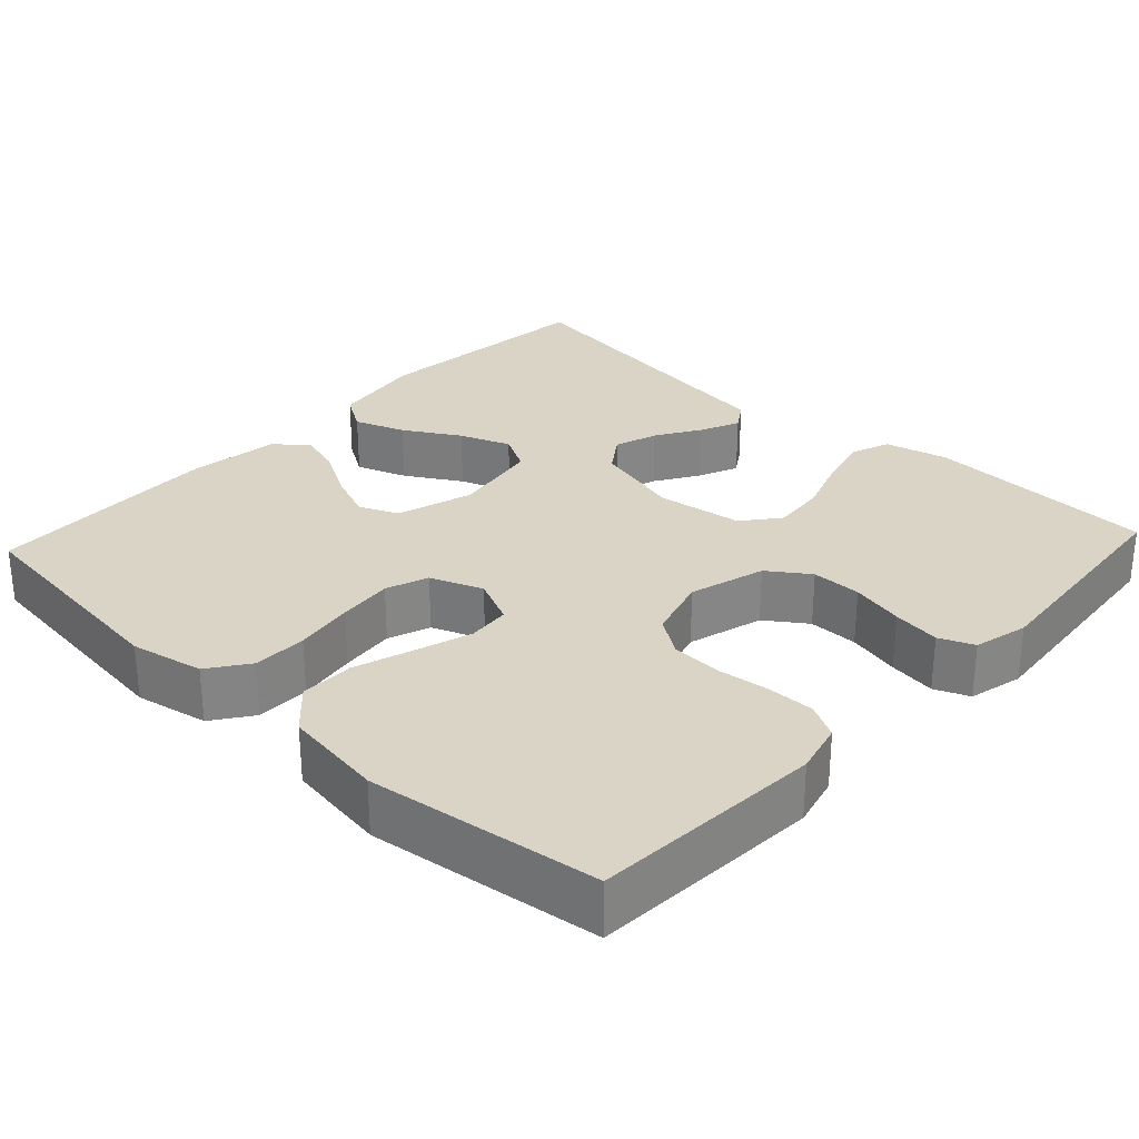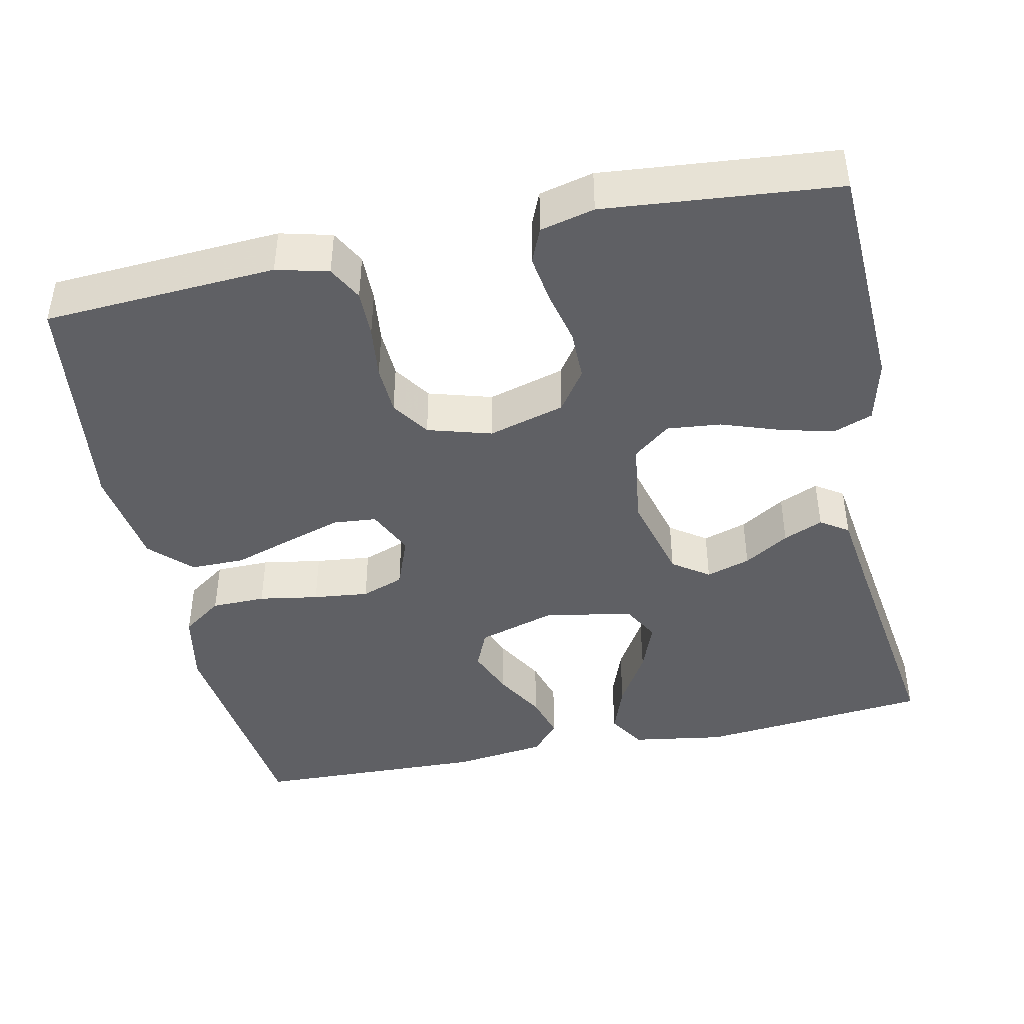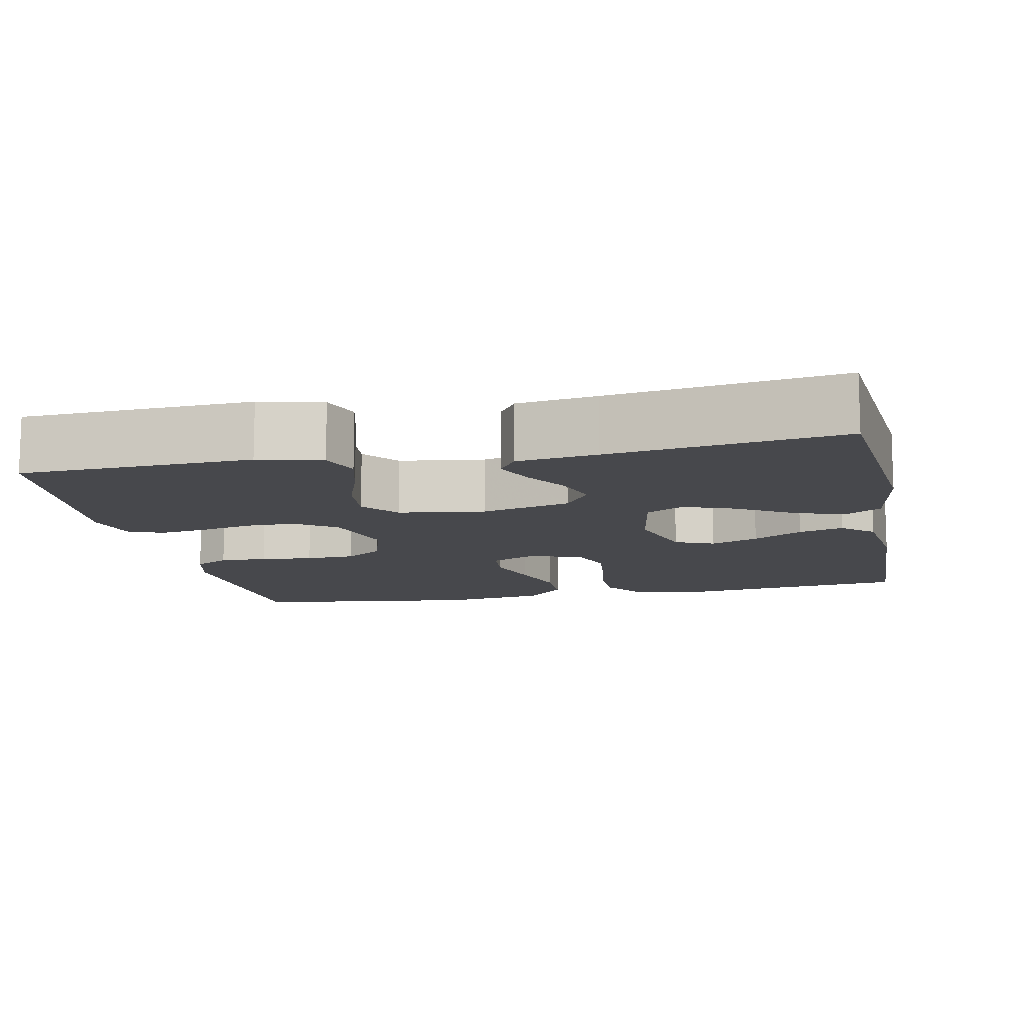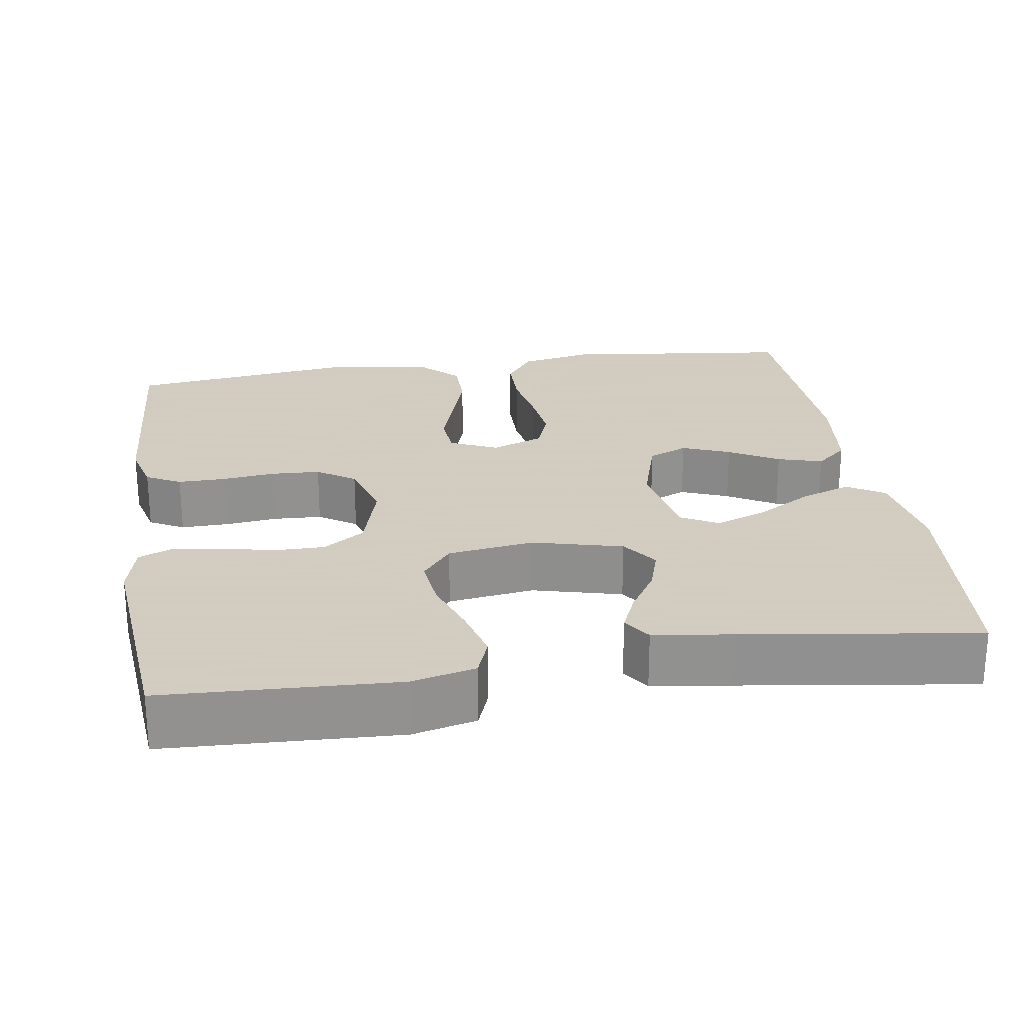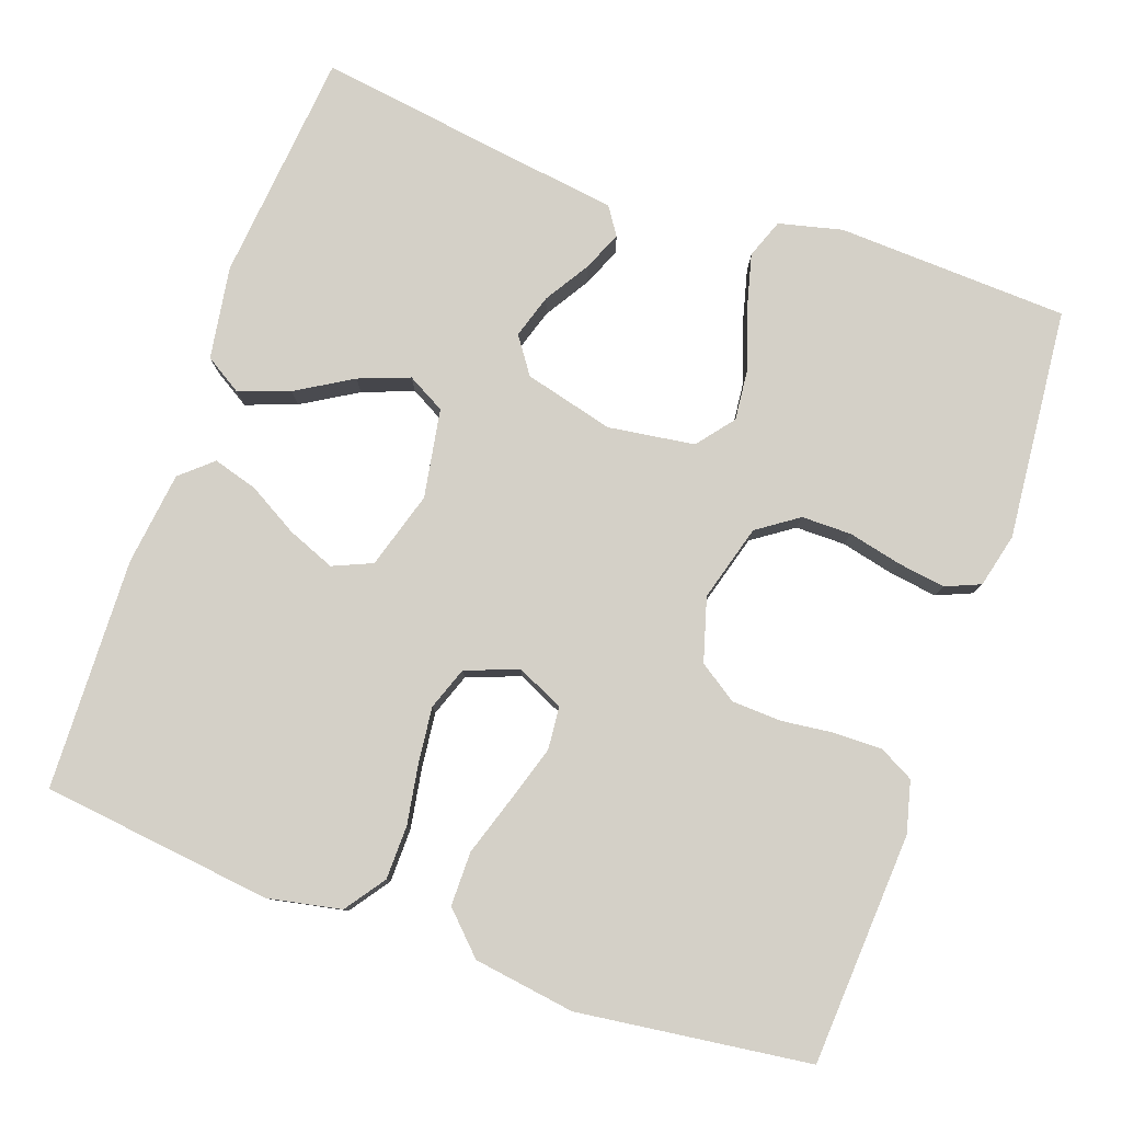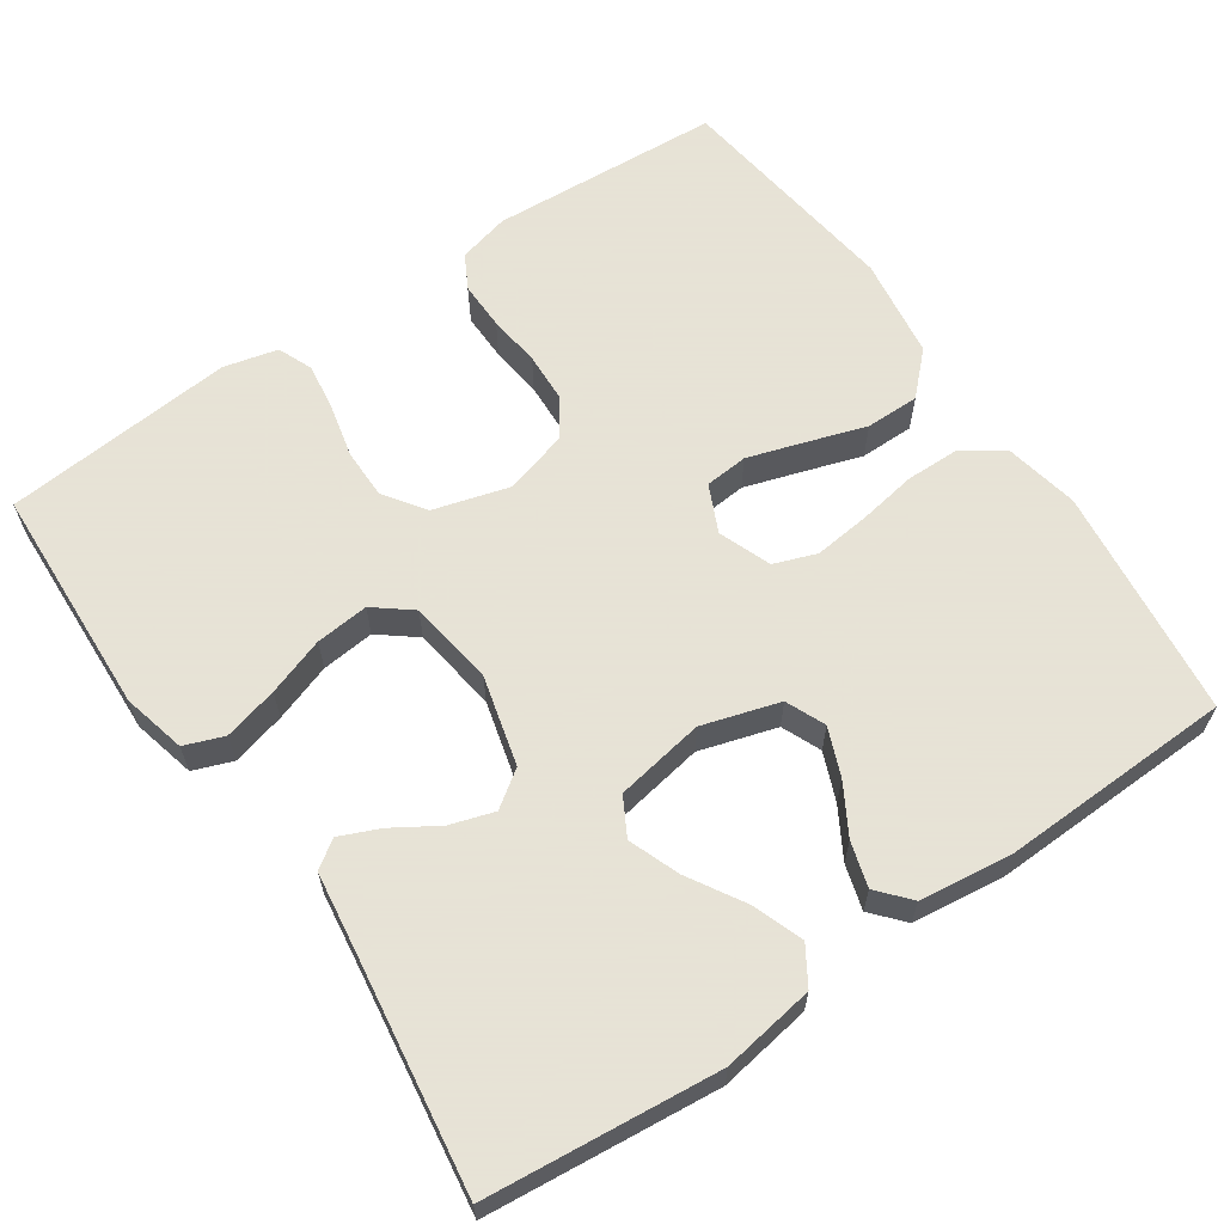
<metadata>
{"format":"obj","ext":"obj","renderer":"f3d","projection":"perspective","resolution":1024,"background":"white","views":[{"elev":28.9,"azim":-137.0,"up":"+Y"},{"elev":-43.3,"azim":-78.0,"up":"+Y"},{"elev":-11.6,"azim":11.6,"up":"+Y"},{"elev":24.3,"azim":-8.8,"up":"+Y"},{"elev":79.9,"azim":-160.5,"up":"+Y"},{"elev":62.8,"azim":55.7,"up":"+Y"}]}
</metadata>
<code>
v -0.5 0.07 0.5
v -0.2 0.07 0.513
v -0.118 0.07 0.493
v -0.099 0.07 0.442
v -0.117 0.07 0.372
v -0.143 0.07 0.297
v -0.15 0.07 0.228
v -0.112 0.07 0.18
v 0 0.07 0.164
v 0.116 0.07 0.194
v 0.149 0.07 0.241
v 0.131 0.07 0.298
v 0.095 0.07 0.356
v 0.073 0.07 0.407
v 0.097 0.07 0.443
v 0.2 0.07 0.457
v 0.5 0.07 0.5
v 0.529 0.07 0.2
v 0.51 0.07 0.08
v 0.462 0.07 0.05
v 0.396 0.07 0.074
v 0.324 0.07 0.117
v 0.258 0.07 0.142
v 0.209 0.07 0.115
v 0.189 0.07 0
v 0.219 0.07 -0.1
v 0.27 0.07 -0.122
v 0.332 0.07 -0.097
v 0.396 0.07 -0.06
v 0.454 0.07 -0.043
v 0.495 0.07 -0.079
v 0.51 0.07 -0.2
v 0.5 0.07 -0.5
v 0.2 0.07 -0.536
v 0.105 0.07 -0.517
v 0.068 0.07 -0.465
v 0.067 0.07 -0.395
v 0.08 0.07 -0.318
v 0.088 0.07 -0.246
v 0.068 0.07 -0.191
v 0 0.07 -0.165
v -0.061 0.07 -0.193
v -0.066 0.07 -0.249
v -0.043 0.07 -0.322
v -0.018 0.07 -0.399
v -0.018 0.07 -0.469
v -0.069 0.07 -0.52
v -0.2 0.07 -0.539
v -0.5 0.07 -0.5
v -0.518 0.07 -0.2
v -0.501 0.07 -0.133
v -0.456 0.07 -0.109
v -0.394 0.07 -0.11
v -0.326 0.07 -0.118
v -0.262 0.07 -0.115
v -0.213 0.07 -0.082
v -0.189 0.07 0
v -0.217 0.07 0.099
v -0.27 0.07 0.136
v -0.335 0.07 0.136
v -0.404 0.07 0.12
v -0.466 0.07 0.111
v -0.511 0.07 0.13
v -0.528 0.07 0.2
v -0.5 0 0.5
v -0.2 0 0.513
v -0.118 0 0.493
v -0.099 0 0.442
v -0.117 0 0.372
v -0.143 0 0.297
v -0.15 0 0.228
v -0.112 0 0.18
v 0 0 0.164
v 0.116 0 0.194
v 0.149 0 0.241
v 0.131 0 0.298
v 0.095 0 0.356
v 0.073 0 0.407
v 0.097 0 0.443
v 0.2 0 0.457
v 0.5 0 0.5
v 0.529 0 0.2
v 0.51 0 0.08
v 0.462 0 0.05
v 0.396 0 0.074
v 0.324 0 0.117
v 0.258 0 0.142
v 0.209 0 0.115
v 0.189 0 0
v 0.219 0 -0.1
v 0.27 0 -0.122
v 0.332 0 -0.097
v 0.396 0 -0.06
v 0.454 0 -0.043
v 0.495 0 -0.079
v 0.51 0 -0.2
v 0.5 0 -0.5
v 0.2 0 -0.536
v 0.105 0 -0.517
v 0.068 0 -0.465
v 0.067 0 -0.395
v 0.08 0 -0.318
v 0.088 0 -0.246
v 0.068 0 -0.191
v 0 0 -0.165
v -0.061 0 -0.193
v -0.066 0 -0.249
v -0.043 0 -0.322
v -0.018 0 -0.399
v -0.018 0 -0.469
v -0.069 0 -0.52
v -0.2 0 -0.539
v -0.5 0 -0.5
v -0.518 0 -0.2
v -0.501 0 -0.133
v -0.456 0 -0.109
v -0.394 0 -0.11
v -0.326 0 -0.118
v -0.262 0 -0.115
v -0.213 0 -0.082
v -0.189 0 0
v -0.217 0 0.099
v -0.27 0 0.136
v -0.335 0 0.136
v -0.404 0 0.12
v -0.466 0 0.111
v -0.511 0 0.13
v -0.528 0 0.2
f 4 5 6
f 3 4 6
f 2 3 6
f 1 2 6
f 64 1 6
f 63 64 6
f 62 63 6
f 61 62 6
f 60 61 6
f 59 60 6 7
f 58 59 7 8
f 57 58 8 9
f 56 57 9 10
f 52 53 54
f 51 52 54
f 50 51 54
f 49 50 54
f 48 49 54
f 47 48 54
f 46 47 54
f 45 46 54
f 44 45 54
f 43 44 54 55
f 42 43 55 56
f 36 37 38
f 35 36 38
f 34 35 38
f 33 34 38
f 32 33 38
f 31 32 38
f 30 31 38
f 29 30 38
f 28 29 38
f 27 28 38 39
f 26 27 39 40
f 20 21 22
f 19 20 22
f 18 19 22
f 17 18 22
f 16 17 22
f 16 22 23
f 15 16 23
f 14 15 23
f 13 14 23
f 12 13 23
f 11 12 23 24
f 41 42 56 10
f 40 41 10
f 26 40 10
f 25 26 10
f 10 11 24 25
f 70 69 68
f 70 68 67
f 70 67 66
f 70 66 65
f 70 65 128
f 70 128 127
f 70 127 126
f 70 126 125
f 70 125 124
f 71 70 124 123
f 72 71 123 122
f 73 72 122 121
f 74 73 121 120
f 118 117 116
f 118 116 115
f 118 115 114
f 118 114 113
f 118 113 112
f 118 112 111
f 118 111 110
f 118 110 109
f 118 109 108
f 119 118 108 107
f 120 119 107 106
f 102 101 100
f 102 100 99
f 102 99 98
f 102 98 97
f 102 97 96
f 102 96 95
f 102 95 94
f 102 94 93
f 102 93 92
f 103 102 92 91
f 104 103 91 90
f 86 85 84
f 86 84 83
f 86 83 82
f 86 82 81
f 86 81 80
f 87 86 80
f 87 80 79
f 87 79 78
f 87 78 77
f 87 77 76
f 88 87 76 75
f 74 120 106 105
f 74 105 104
f 74 104 90
f 74 90 89
f 89 88 75 74
f 1 65 66 2
f 2 66 67 3
f 3 67 68 4
f 4 68 69 5
f 5 69 70 6
f 6 70 71 7
f 7 71 72 8
f 8 72 73 9
f 9 73 74 10
f 10 74 75 11
f 11 75 76 12
f 12 76 77 13
f 13 77 78 14
f 14 78 79 15
f 15 79 80 16
f 16 80 81 17
f 17 81 82 18
f 18 82 83 19
f 19 83 84 20
f 20 84 85 21
f 21 85 86 22
f 22 86 87 23
f 23 87 88 24
f 24 88 89 25
f 25 89 90 26
f 26 90 91 27
f 27 91 92 28
f 28 92 93 29
f 29 93 94 30
f 30 94 95 31
f 31 95 96 32
f 32 96 97 33
f 33 97 98 34
f 34 98 99 35
f 35 99 100 36
f 36 100 101 37
f 37 101 102 38
f 38 102 103 39
f 39 103 104 40
f 40 104 105 41
f 41 105 106 42
f 42 106 107 43
f 43 107 108 44
f 44 108 109 45
f 45 109 110 46
f 46 110 111 47
f 47 111 112 48
f 48 112 113 49
f 49 113 114 50
f 50 114 115 51
f 51 115 116 52
f 52 116 117 53
f 53 117 118 54
f 54 118 119 55
f 55 119 120 56
f 56 120 121 57
f 57 121 122 58
f 58 122 123 59
f 59 123 124 60
f 60 124 125 61
f 61 125 126 62
f 62 126 127 63
f 63 127 128 64
f 64 128 65 1

</code>
